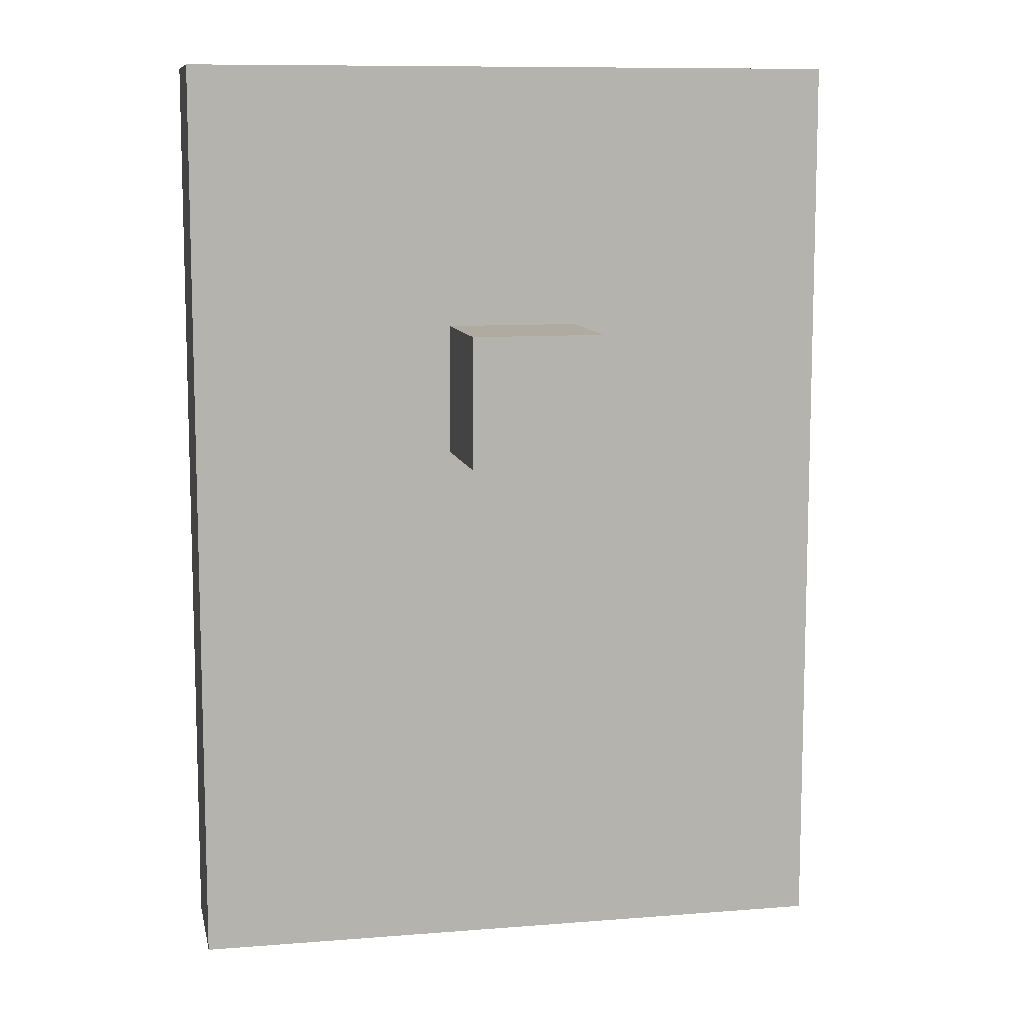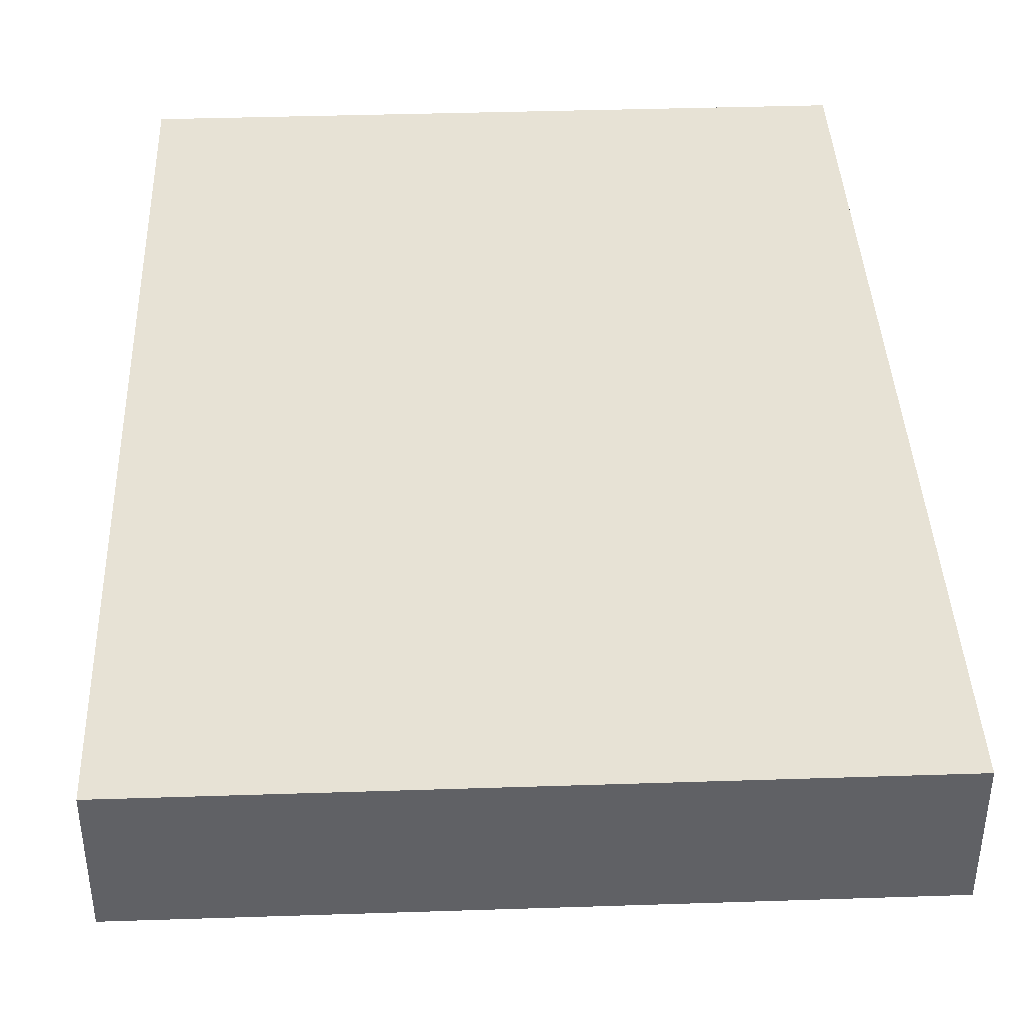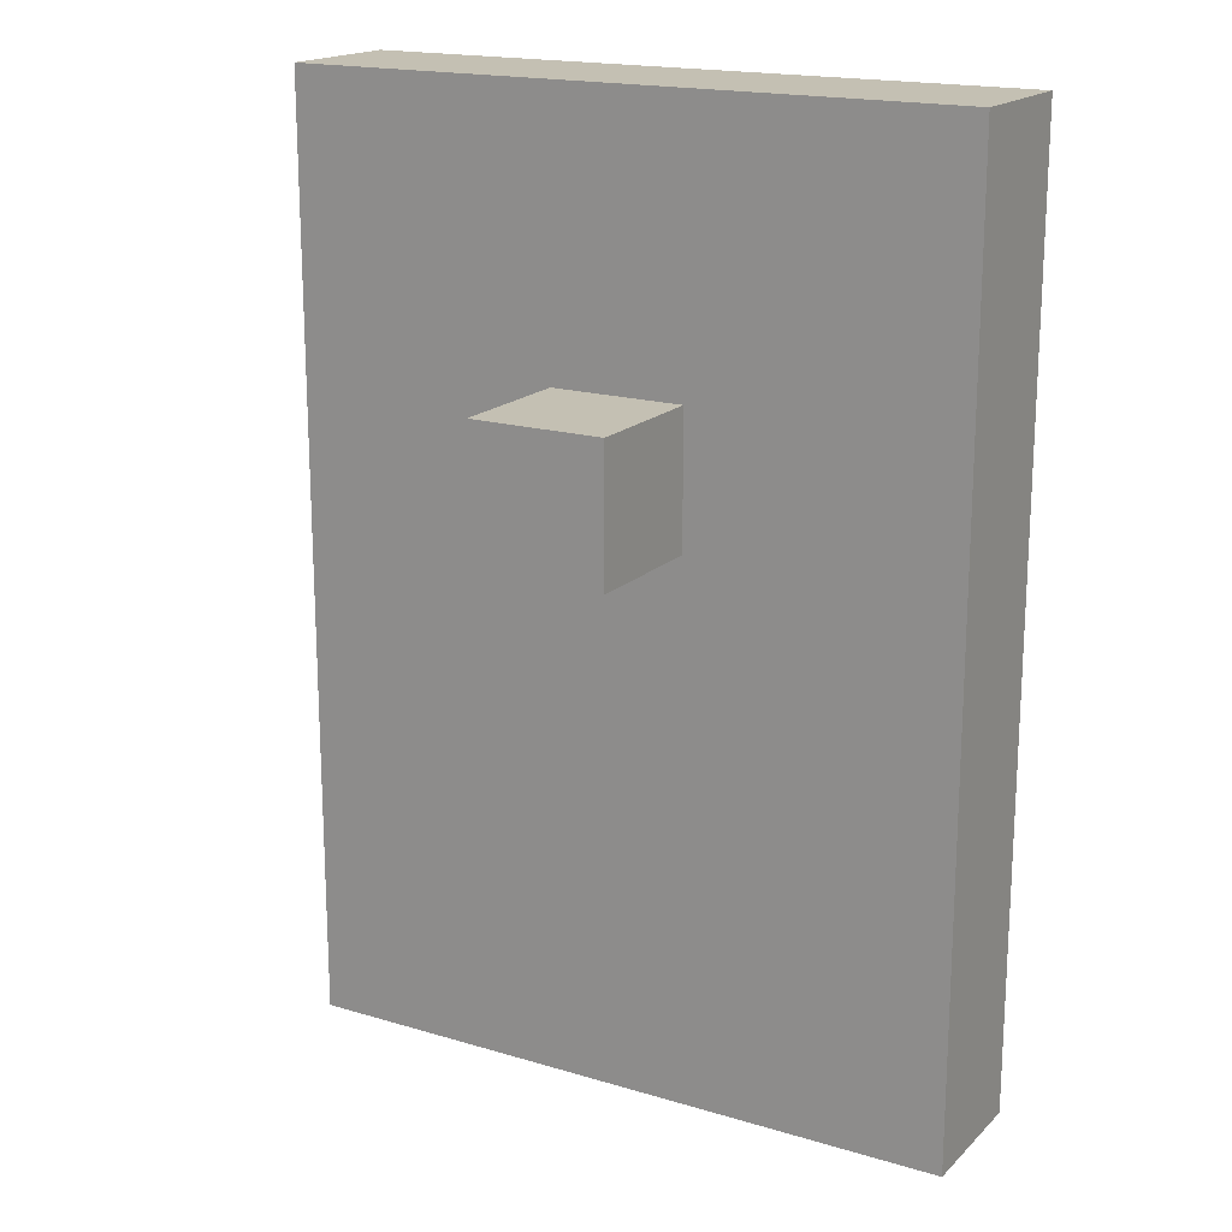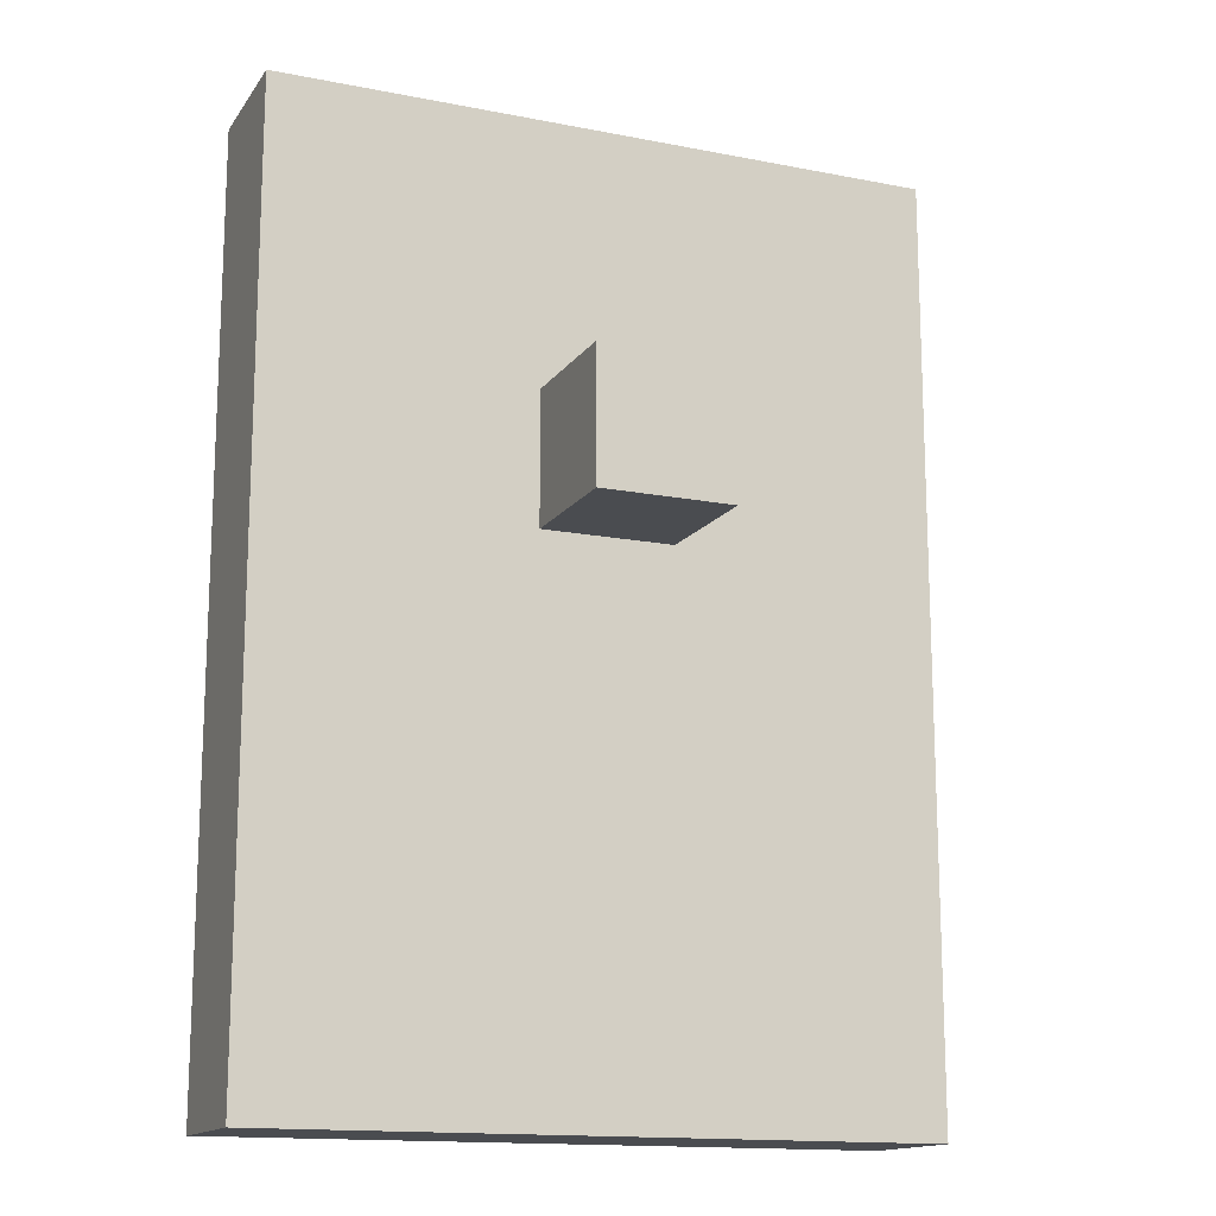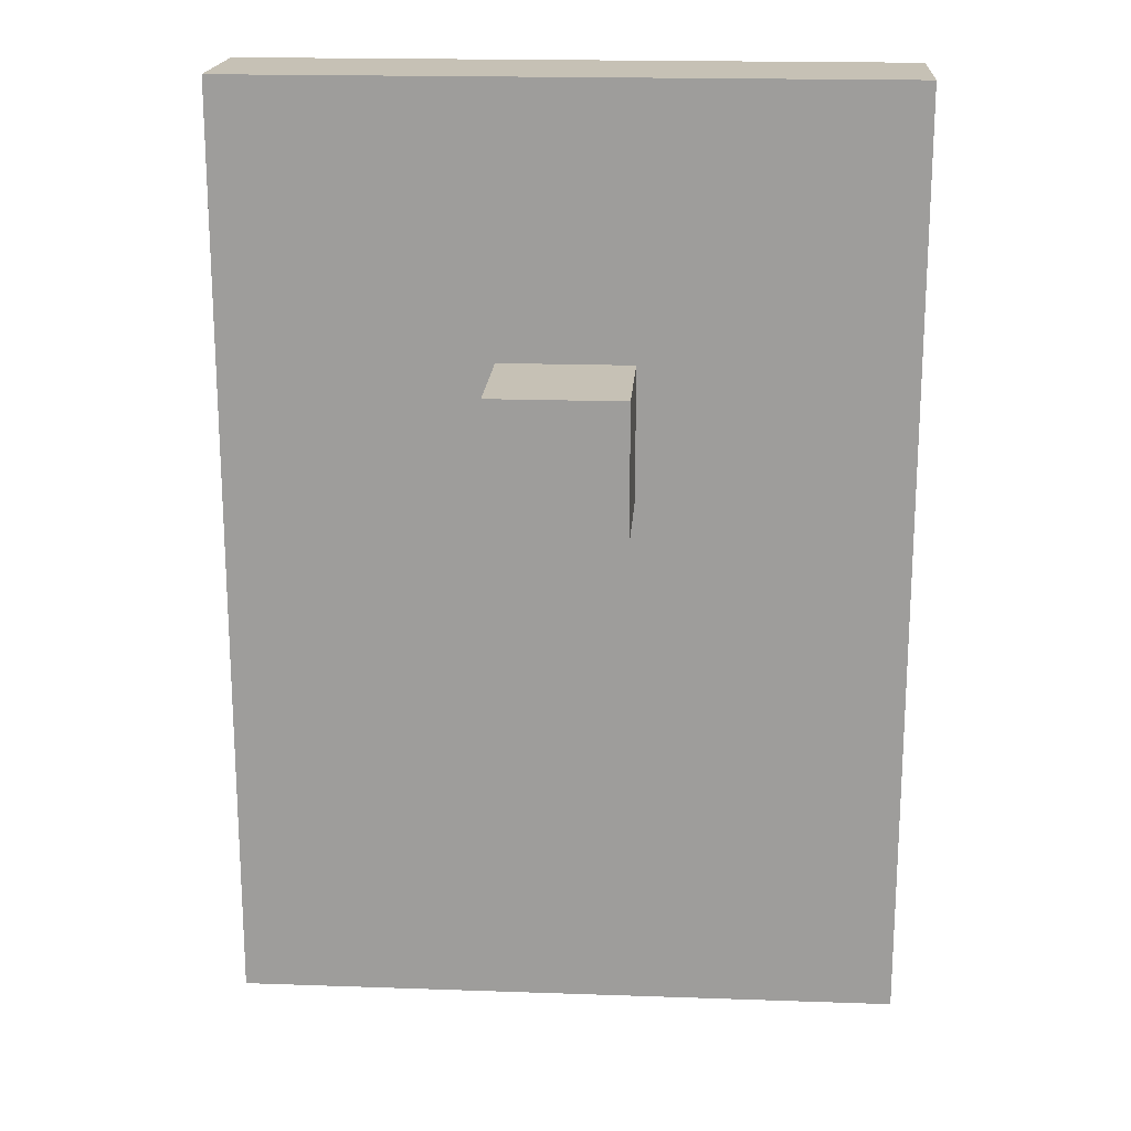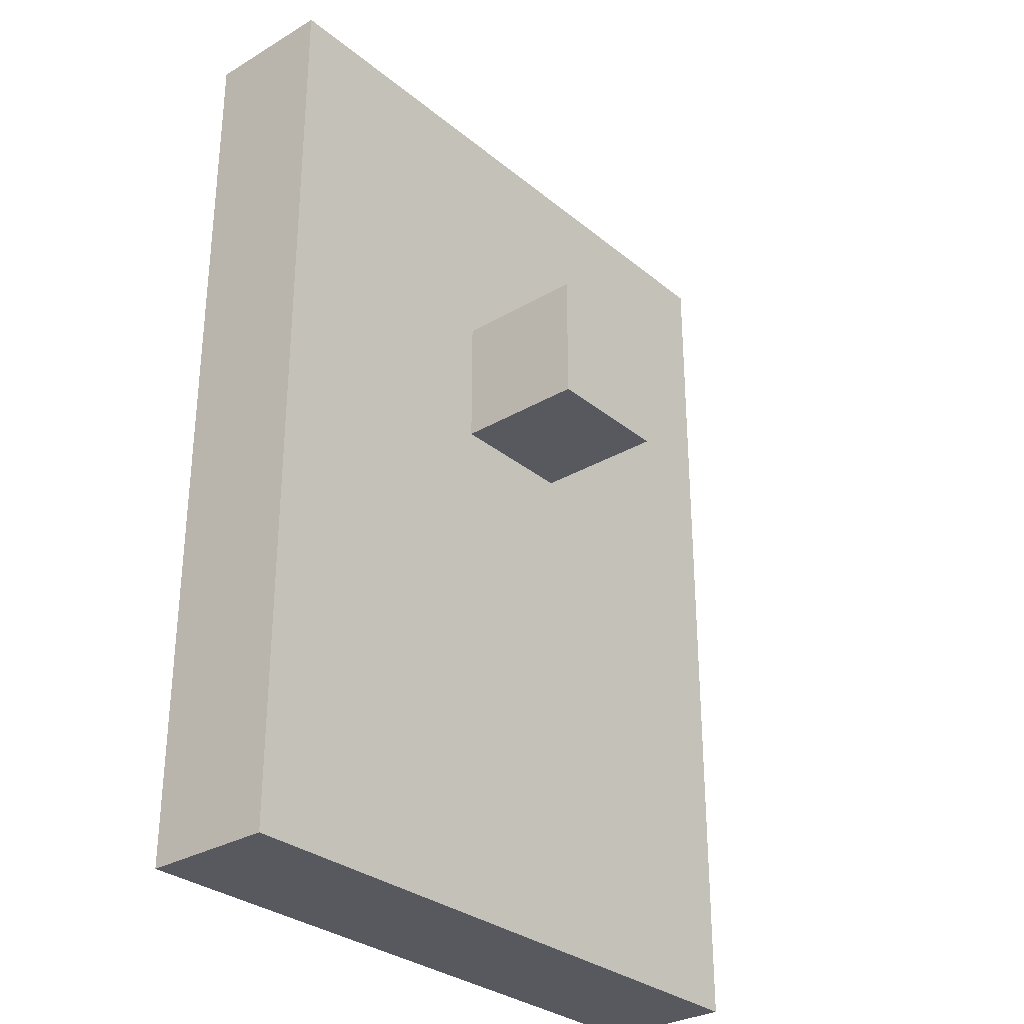
<metadata>
{"format":"obj","ext":"obj","renderer":"f3d","projection":"perspective","resolution":1024,"background":"white","views":[{"elev":9.8,"azim":168.4,"up":"+Y"},{"elev":40.2,"azim":-2.3,"up":"+Z"},{"elev":18.0,"azim":-149.8,"up":"+Y"},{"elev":-14.9,"azim":157.2,"up":"+Y"},{"elev":18.7,"azim":-176.2,"up":"+Y"},{"elev":-30.4,"azim":130.5,"up":"+Y"}]}
</metadata>
<code>
o
v -0.2 0 0.1
v -0.2 0 0
v -0.2 0.7 0.1
v -0.2 0.7 0
v 0 0.4 0
v 0 0.4 -0.1
v 0 0.5 0
v 0 0.5 -0.1
v 0.1 0.4 0
v 0.1 0.4 -0.1
v 0.1 0.5 0
v 0.1 0.5 -0.1
v 0.3 0 0.1
v 0.3 0 0
v 0.3 0.7 0.1
v 0.3 0.7 0
v -0.2 0 0.1
v -0.2 0.7 0.1
v 0 0.2 0.1
v 0 0.4 0.1
v 0 0.5 0.1
v 0.1 0.2 0.1
v 0.1 0.4 0.1
v 0.1 0.5 0.1
v 0.3 0 0.1
v 0.3 0.7 0.1
v -0.2 0 0
v -0.2 0.7 0
v 0 0.2 0
v 0 0.4 0
v 0 0.5 0
v 0.1 0.2 0
v 0.1 0.4 0
v 0.1 0.5 0
v 0.3 0 0
v 0.3 0.7 0
v 0 0.4 -0.1
v 0 0.5 -0.1
v 0.1 0.4 -0.1
v 0.1 0.5 -0.1
v -0.2 0 0.1
v 0.3 0 0.1
v -0.2 0 0
v 0.3 0 0
v 0 0.4 0
v 0.1 0.4 0
v 0 0.4 -0.1
v 0.1 0.4 -0.1
v 0 0.5 0
v 0.1 0.5 0
v 0 0.5 -0.1
v 0.1 0.5 -0.1
v -0.2 0.7 0.1
v 0.3 0.7 0.1
v -0.2 0.7 0
v 0.3 0.7 0
f 3 2 1
f 4 2 3
f 7 6 5
f 8 6 7
f 9 10 11
f 11 10 12
f 13 14 15
f 15 14 16
f 19 18 17
f 20 18 19
f 21 18 20
f 22 19 17
f 22 20 19
f 23 21 20
f 23 20 22
f 24 18 21
f 24 21 23
f 25 23 22
f 25 22 17
f 25 24 23
f 26 18 24
f 26 24 25
f 27 28 29
f 29 28 30
f 30 28 31
f 27 29 32
f 29 30 32
f 32 30 33
f 31 28 34
f 32 33 35
f 33 34 35
f 27 32 35
f 34 28 36
f 35 34 36
f 37 38 39
f 39 38 40
f 43 42 41
f 44 42 43
f 47 46 45
f 48 46 47
f 49 50 51
f 51 50 52
f 53 54 55
f 55 54 56

</code>
